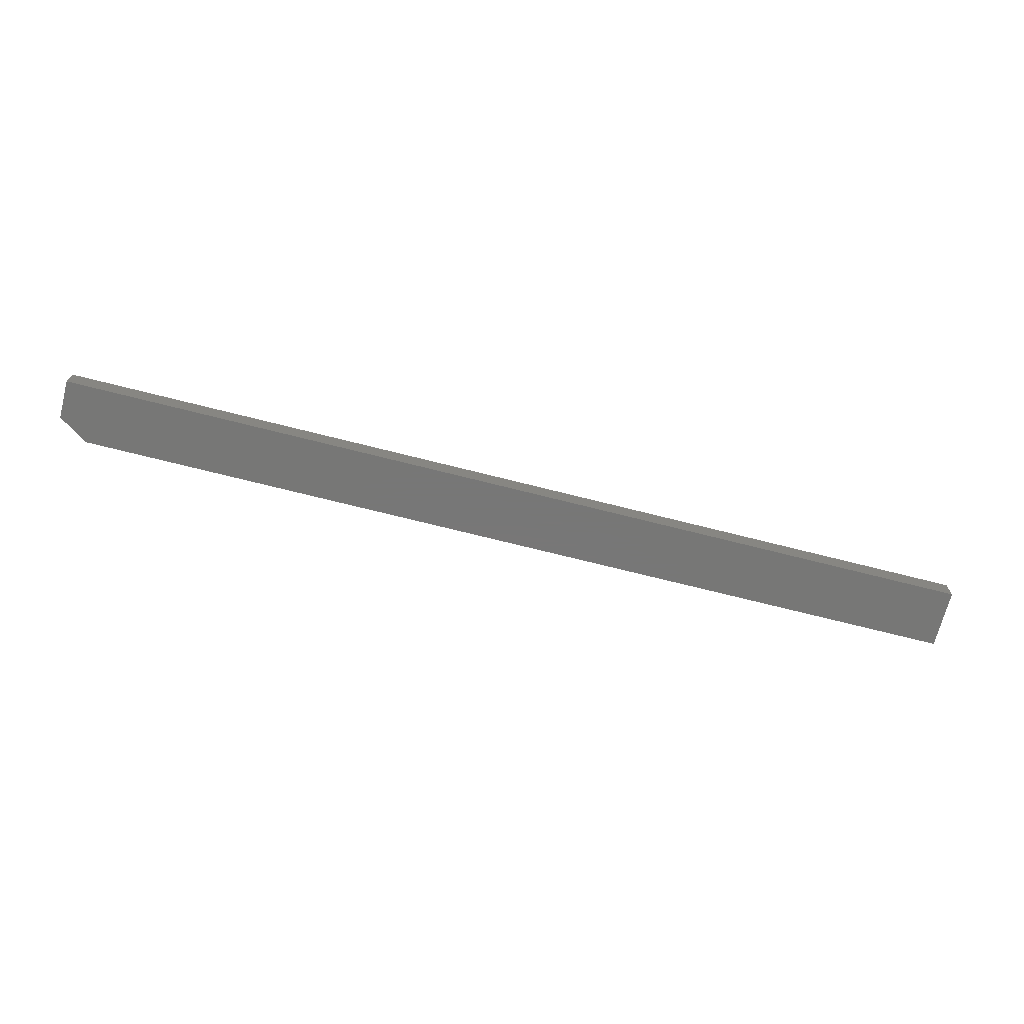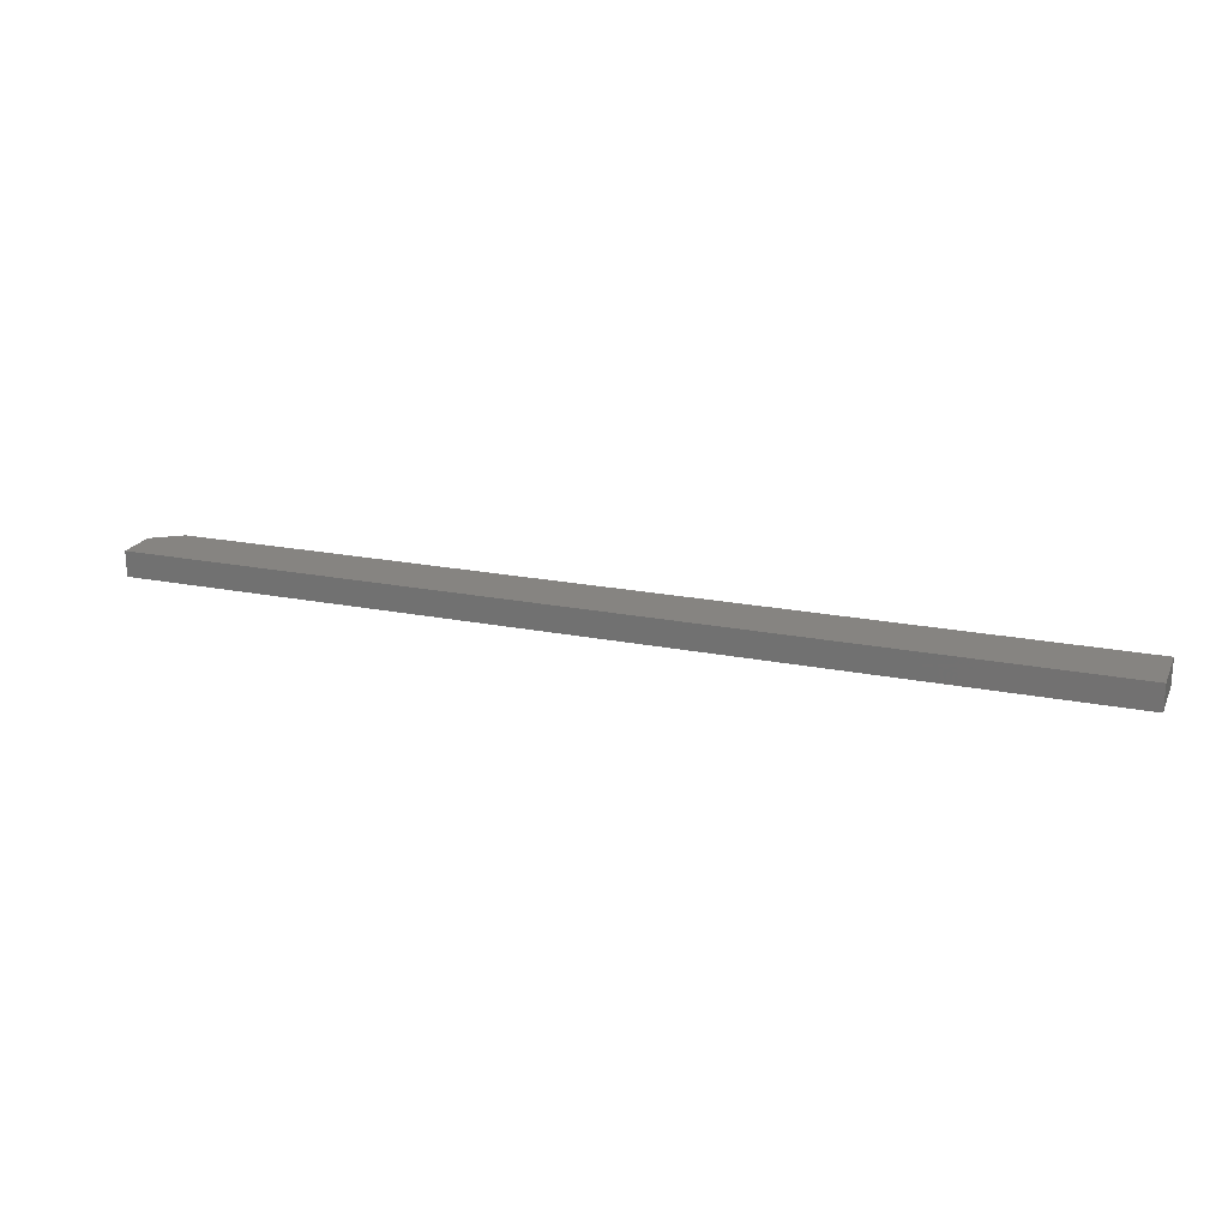
<metadata>
{"format":"stl","ext":"stl","renderer":"f3d","projection":"perspective","resolution":1024,"background":"white","views":[{"elev":-70.0,"azim":-14.3,"up":"+Y"},{"elev":20.7,"azim":19.8,"up":"+Y"}]}
</metadata>
<code>
# stl→obj: 10 verts, 16 faces
v 0 9.568e-19 0.01562
v 0 2.87e-18 0.04688
v 0 0.02023 0.01562
v 0 0.02023 0.04688
v 0.75 0 0
v 0.75 2.87e-18 0.04688
v 0.02344 0 0
v 0.75 0.02023 0.04688
v 0.75 0.02023 -1.239e-18
v 0.02344 0.02023 -1.239e-18
f 1 2 3
f 3 2 4
f 5 6 7
f 7 6 2
f 7 2 1
f 8 9 4
f 4 9 10
f 4 10 3
f 7 10 5
f 5 10 9
f 1 3 7
f 7 3 10
f 5 9 6
f 6 9 8
f 4 2 8
f 8 2 6

</code>
